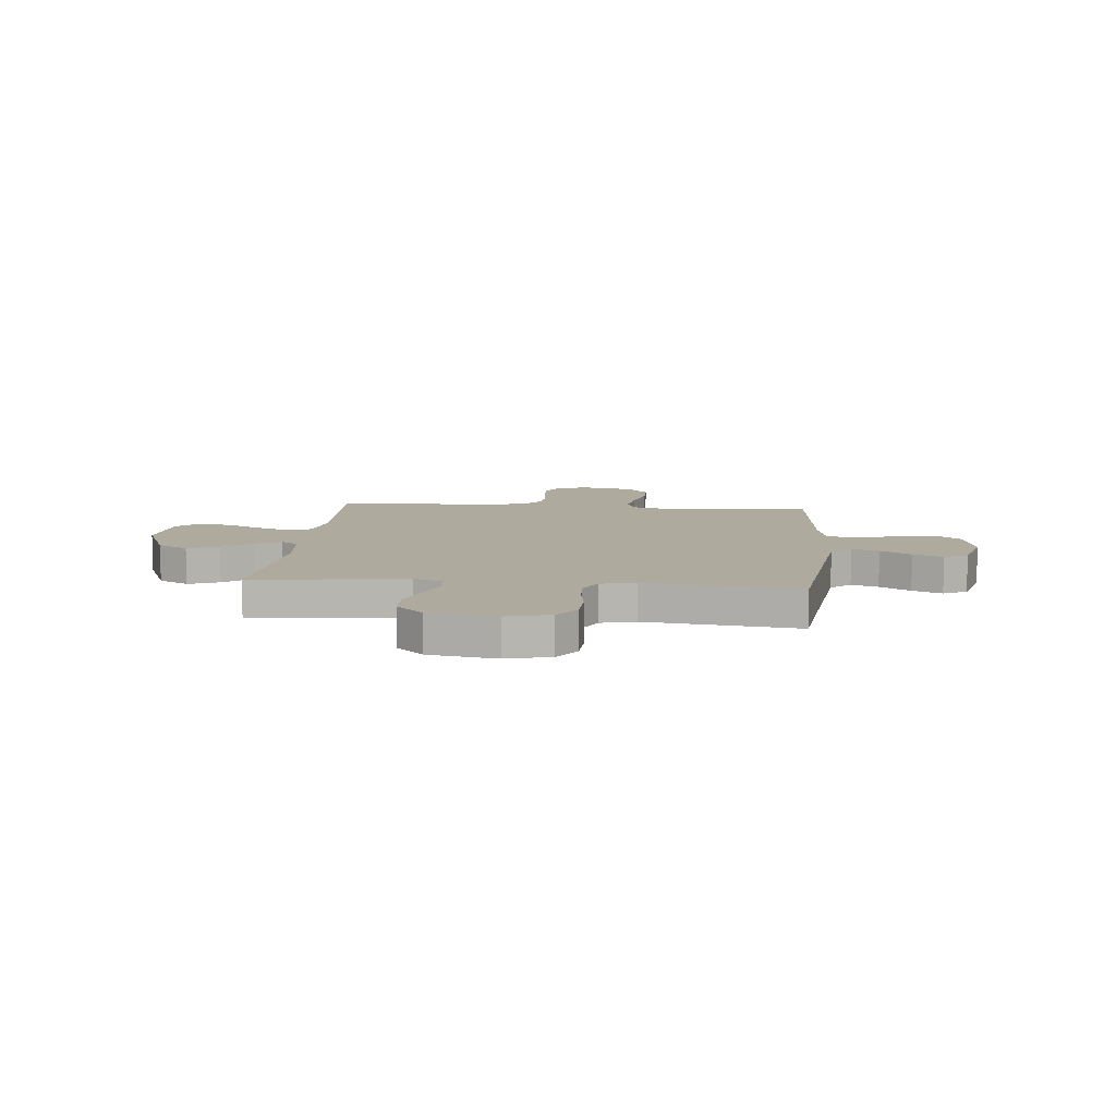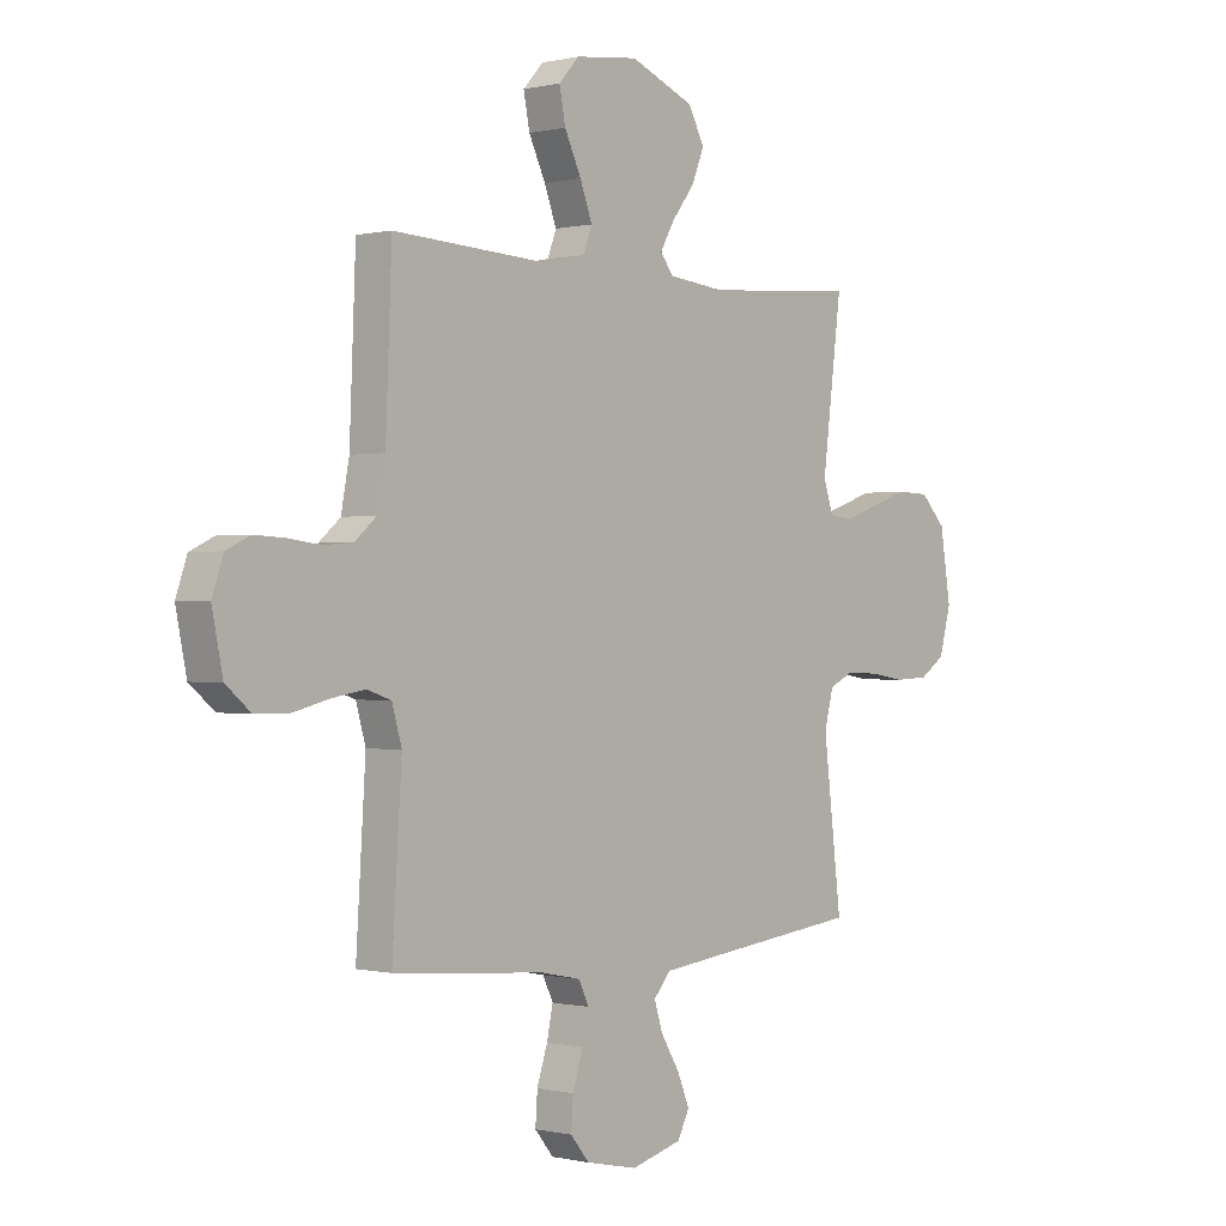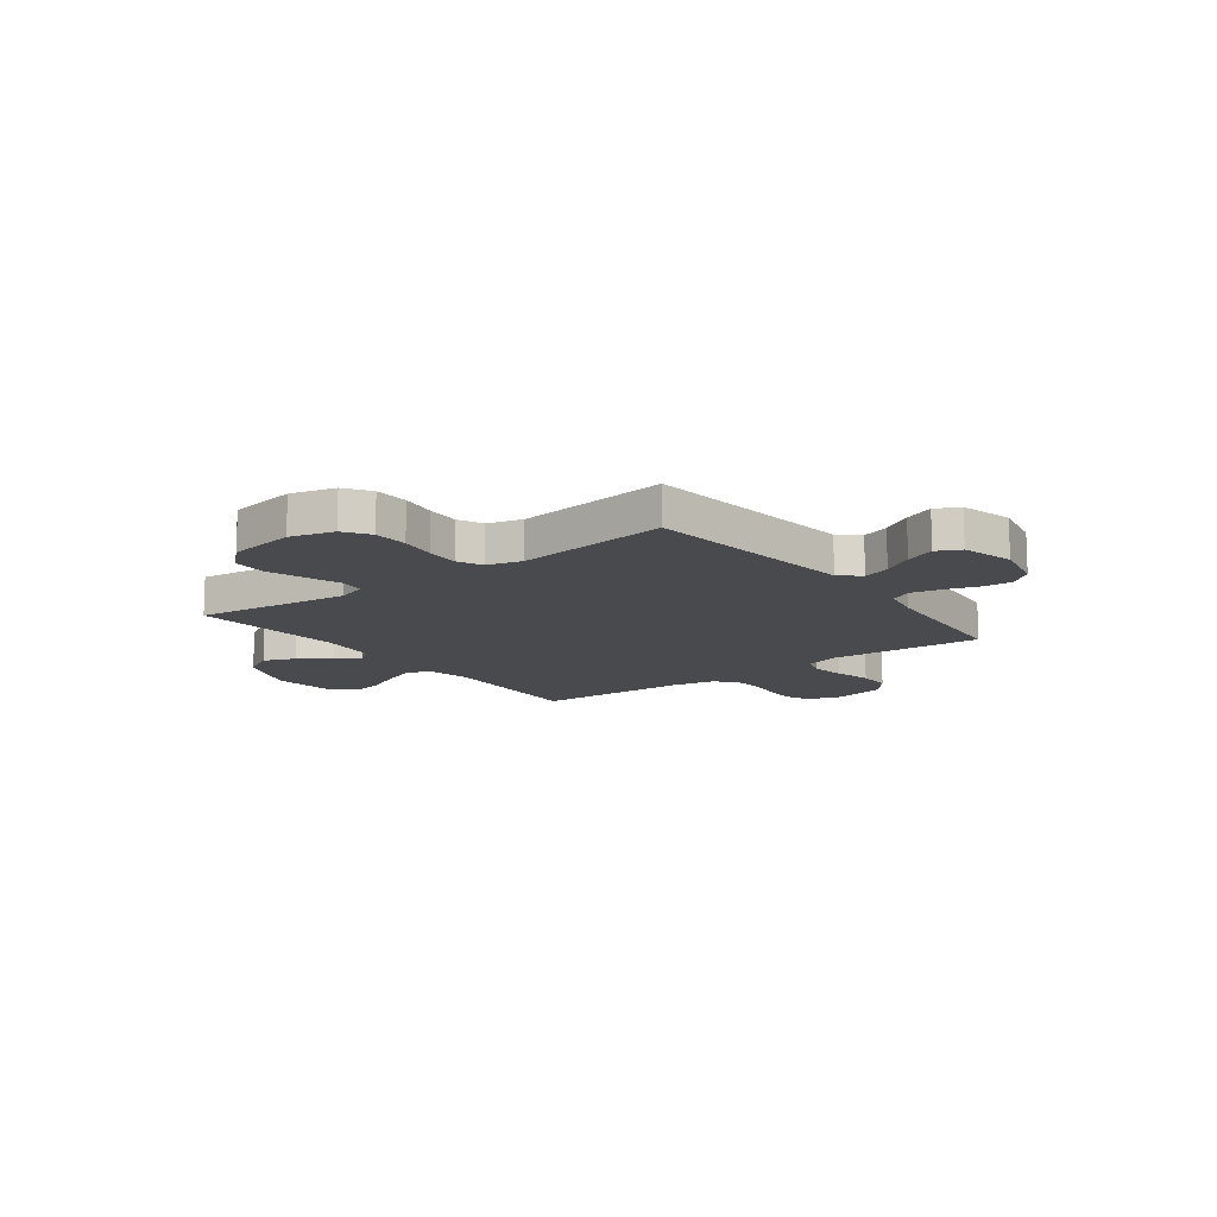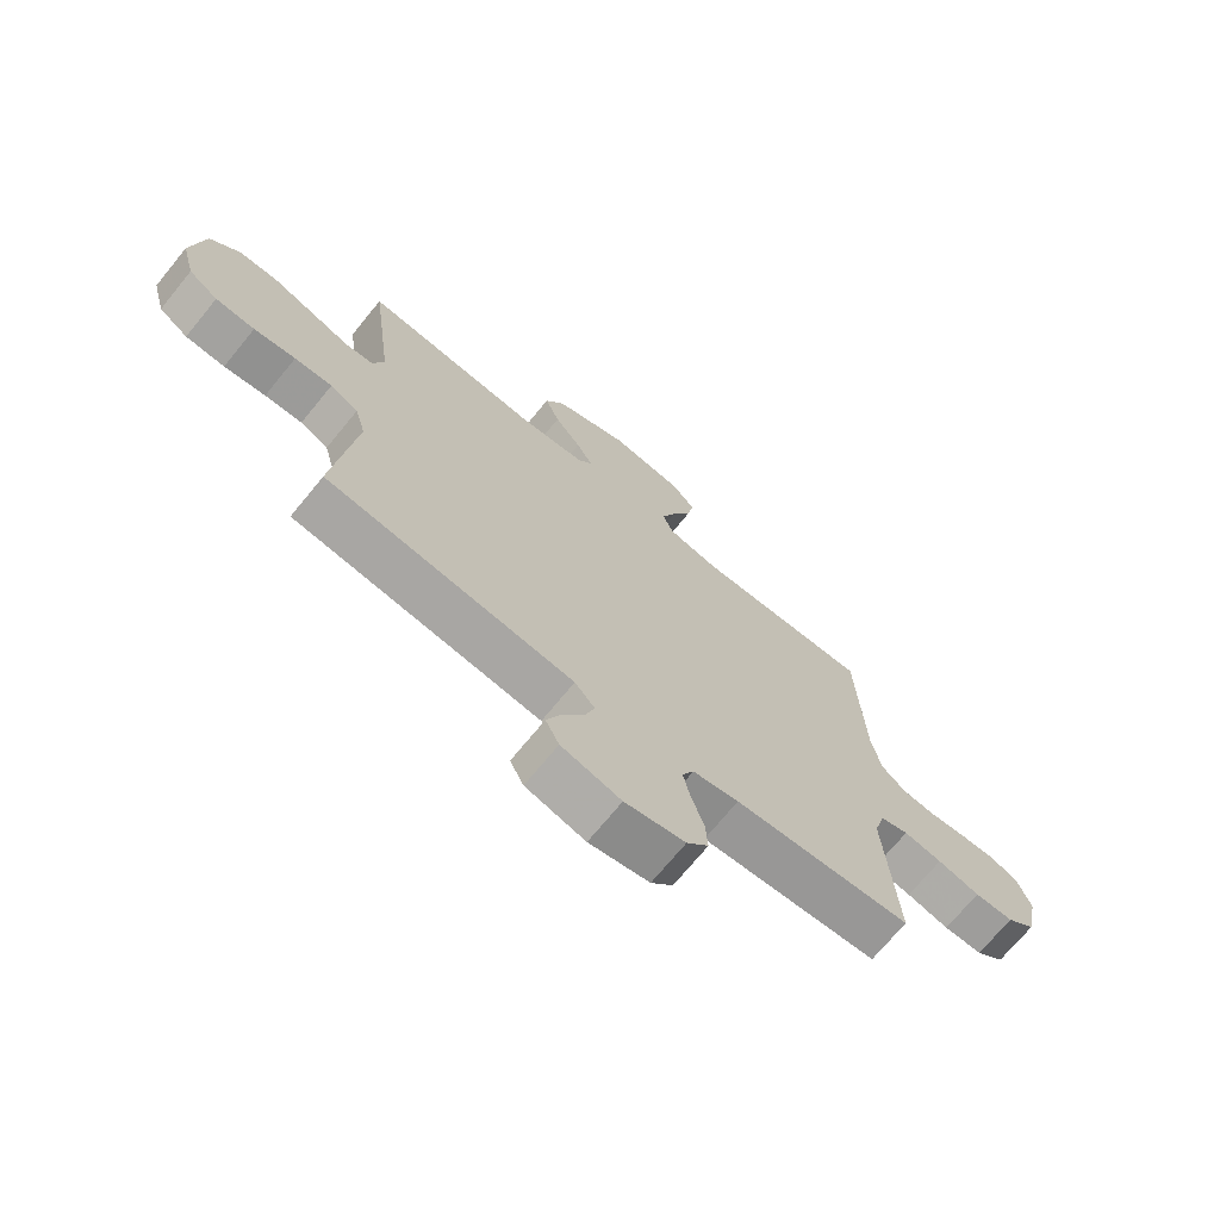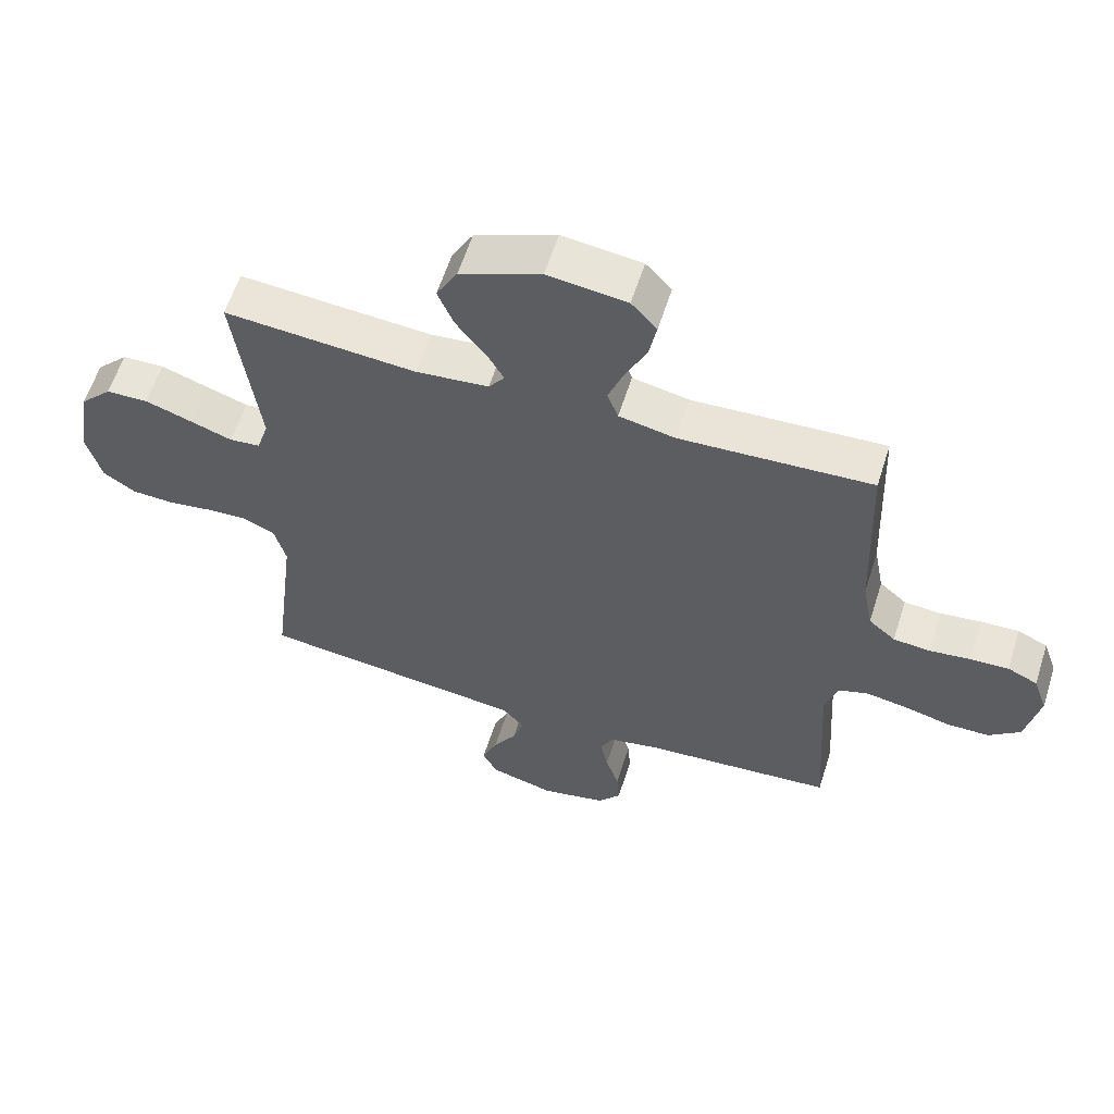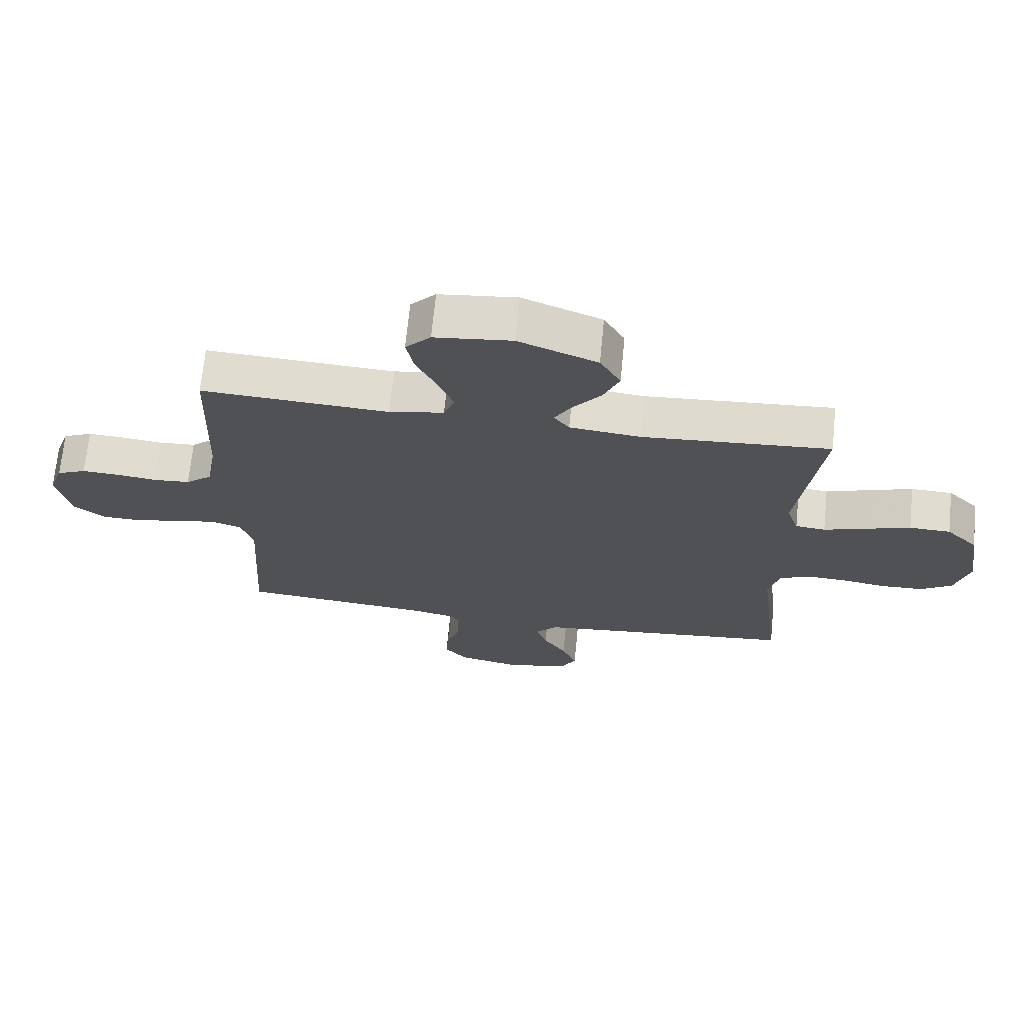
<metadata>
{"format":"obj","ext":"obj","renderer":"f3d","projection":"perspective","resolution":1024,"background":"white","views":[{"elev":9.2,"azim":95.5,"up":"+Y"},{"elev":-0.1,"azim":-48.8,"up":"+Z"},{"elev":-13.1,"azim":127.0,"up":"+Y"},{"elev":-71.1,"azim":140.7,"up":"+Z"},{"elev":59.7,"azim":-162.4,"up":"+Z"},{"elev":69.7,"azim":5.7,"up":"+Z"}]}
</metadata>
<code>
v 0.5 0.07 -0.5
v 0.2 0.07 -0.534
v 0.08 0.07 -0.548
v 0.046 0.07 -0.587
v 0.063 0.07 -0.64
v 0.1 0.07 -0.7
v 0.124 0.07 -0.758
v 0.101 0.07 -0.804
v 0 0.07 -0.831
v -0.102 0.07 -0.809
v -0.139 0.07 -0.764
v -0.135 0.07 -0.705
v -0.114 0.07 -0.641
v -0.102 0.07 -0.584
v -0.122 0.07 -0.542
v -0.2 0.07 -0.526
v -0.5 0.07 -0.5
v -0.481 0.07 -0.2
v -0.5 0.07 -0.133
v -0.548 0.07 -0.117
v -0.613 0.07 -0.128
v -0.685 0.07 -0.146
v -0.751 0.07 -0.145
v -0.8 0.07 -0.104
v -0.821 0.07 0
v -0.799 0.07 0.063
v -0.752 0.07 0.085
v -0.692 0.07 0.082
v -0.628 0.07 0.074
v -0.57 0.07 0.079
v -0.528 0.07 0.115
v -0.512 0.07 0.2
v -0.5 0.07 0.5
v -0.2 0.07 0.484
v -0.112 0.07 0.502
v -0.095 0.07 0.548
v -0.119 0.07 0.612
v -0.152 0.07 0.681
v -0.164 0.07 0.743
v -0.124 0.07 0.787
v 0 0.07 0.802
v 0.126 0.07 0.751
v 0.159 0.07 0.691
v 0.134 0.07 0.63
v 0.089 0.07 0.572
v 0.061 0.07 0.523
v 0.086 0.07 0.489
v 0.2 0.07 0.477
v 0.5 0.07 0.5
v 0.462 0.07 0.2
v 0.481 0.07 0.142
v 0.529 0.07 0.137
v 0.595 0.07 0.16
v 0.668 0.07 0.185
v 0.734 0.07 0.183
v 0.784 0.07 0.131
v 0.805 0.07 0
v 0.782 0.07 -0.086
v 0.732 0.07 -0.12
v 0.665 0.07 -0.123
v 0.594 0.07 -0.112
v 0.53 0.07 -0.109
v 0.482 0.07 -0.132
v 0.464 0.07 -0.2
v 0.5 0 -0.5
v 0.2 0 -0.534
v 0.08 0 -0.548
v 0.046 0 -0.587
v 0.063 0 -0.64
v 0.1 0 -0.7
v 0.124 0 -0.758
v 0.101 0 -0.804
v 0 0 -0.831
v -0.102 0 -0.809
v -0.139 0 -0.764
v -0.135 0 -0.705
v -0.114 0 -0.641
v -0.102 0 -0.584
v -0.122 0 -0.542
v -0.2 0 -0.526
v -0.5 0 -0.5
v -0.481 0 -0.2
v -0.5 0 -0.133
v -0.548 0 -0.117
v -0.613 0 -0.128
v -0.685 0 -0.146
v -0.751 0 -0.145
v -0.8 0 -0.104
v -0.821 0 0
v -0.799 0 0.063
v -0.752 0 0.085
v -0.692 0 0.082
v -0.628 0 0.074
v -0.57 0 0.079
v -0.528 0 0.115
v -0.512 0 0.2
v -0.5 0 0.5
v -0.2 0 0.484
v -0.112 0 0.502
v -0.095 0 0.548
v -0.119 0 0.612
v -0.152 0 0.681
v -0.164 0 0.743
v -0.124 0 0.787
v 0 0 0.802
v 0.126 0 0.751
v 0.159 0 0.691
v 0.134 0 0.63
v 0.089 0 0.572
v 0.061 0 0.523
v 0.086 0 0.489
v 0.2 0 0.477
v 0.5 0 0.5
v 0.462 0 0.2
v 0.481 0 0.142
v 0.529 0 0.137
v 0.595 0 0.16
v 0.668 0 0.185
v 0.734 0 0.183
v 0.784 0 0.131
v 0.805 0 0
v 0.782 0 -0.086
v 0.732 0 -0.12
v 0.665 0 -0.123
v 0.594 0 -0.112
v 0.53 0 -0.109
v 0.482 0 -0.132
v 0.464 0 -0.2
f 59 60 61
f 58 59 61
f 57 58 61
f 56 57 61
f 55 56 61
f 54 55 61
f 53 54 61
f 52 53 61
f 51 52 61 62
f 50 51 62 63
f 48 49 50
f 50 63 64
f 48 50 64
f 47 48 64
f 43 44 45
f 42 43 45
f 41 42 45
f 40 41 45
f 39 40 45
f 38 39 45
f 37 38 45
f 36 37 45 46
f 64 1 2
f 47 64 2
f 46 47 2
f 36 46 2
f 35 36 2
f 27 28 29
f 26 27 29
f 25 26 29
f 24 25 29
f 23 24 29
f 22 23 29
f 21 22 29
f 20 21 29 30
f 19 20 30 31
f 16 17 18
f 19 31 32
f 18 19 32
f 16 18 32
f 15 16 32
f 11 12 13
f 10 11 13
f 9 10 13
f 8 9 13
f 7 8 13
f 6 7 13
f 5 6 13
f 4 5 13 14
f 3 4 14 15
f 3 15 32
f 2 3 32
f 35 2 32
f 34 35 32
f 32 33 34
f 125 124 123
f 125 123 122
f 125 122 121
f 125 121 120
f 125 120 119
f 125 119 118
f 125 118 117
f 125 117 116
f 126 125 116 115
f 127 126 115 114
f 114 113 112
f 128 127 114
f 128 114 112
f 128 112 111
f 109 108 107
f 109 107 106
f 109 106 105
f 109 105 104
f 109 104 103
f 109 103 102
f 109 102 101
f 110 109 101 100
f 66 65 128
f 66 128 111
f 66 111 110
f 66 110 100
f 66 100 99
f 93 92 91
f 93 91 90
f 93 90 89
f 93 89 88
f 93 88 87
f 93 87 86
f 93 86 85
f 94 93 85 84
f 95 94 84 83
f 82 81 80
f 96 95 83
f 96 83 82
f 96 82 80
f 96 80 79
f 77 76 75
f 77 75 74
f 77 74 73
f 77 73 72
f 77 72 71
f 77 71 70
f 77 70 69
f 78 77 69 68
f 79 78 68 67
f 96 79 67
f 96 67 66
f 96 66 99
f 96 99 98
f 98 97 96
f 1 65 66 2
f 2 66 67 3
f 3 67 68 4
f 4 68 69 5
f 5 69 70 6
f 6 70 71 7
f 7 71 72 8
f 8 72 73 9
f 9 73 74 10
f 10 74 75 11
f 11 75 76 12
f 12 76 77 13
f 13 77 78 14
f 14 78 79 15
f 15 79 80 16
f 16 80 81 17
f 17 81 82 18
f 18 82 83 19
f 19 83 84 20
f 20 84 85 21
f 21 85 86 22
f 22 86 87 23
f 23 87 88 24
f 24 88 89 25
f 25 89 90 26
f 26 90 91 27
f 27 91 92 28
f 28 92 93 29
f 29 93 94 30
f 30 94 95 31
f 31 95 96 32
f 32 96 97 33
f 33 97 98 34
f 34 98 99 35
f 35 99 100 36
f 36 100 101 37
f 37 101 102 38
f 38 102 103 39
f 39 103 104 40
f 40 104 105 41
f 41 105 106 42
f 42 106 107 43
f 43 107 108 44
f 44 108 109 45
f 45 109 110 46
f 46 110 111 47
f 47 111 112 48
f 48 112 113 49
f 49 113 114 50
f 50 114 115 51
f 51 115 116 52
f 52 116 117 53
f 53 117 118 54
f 54 118 119 55
f 55 119 120 56
f 56 120 121 57
f 57 121 122 58
f 58 122 123 59
f 59 123 124 60
f 60 124 125 61
f 61 125 126 62
f 62 126 127 63
f 63 127 128 64
f 64 128 65 1

</code>
